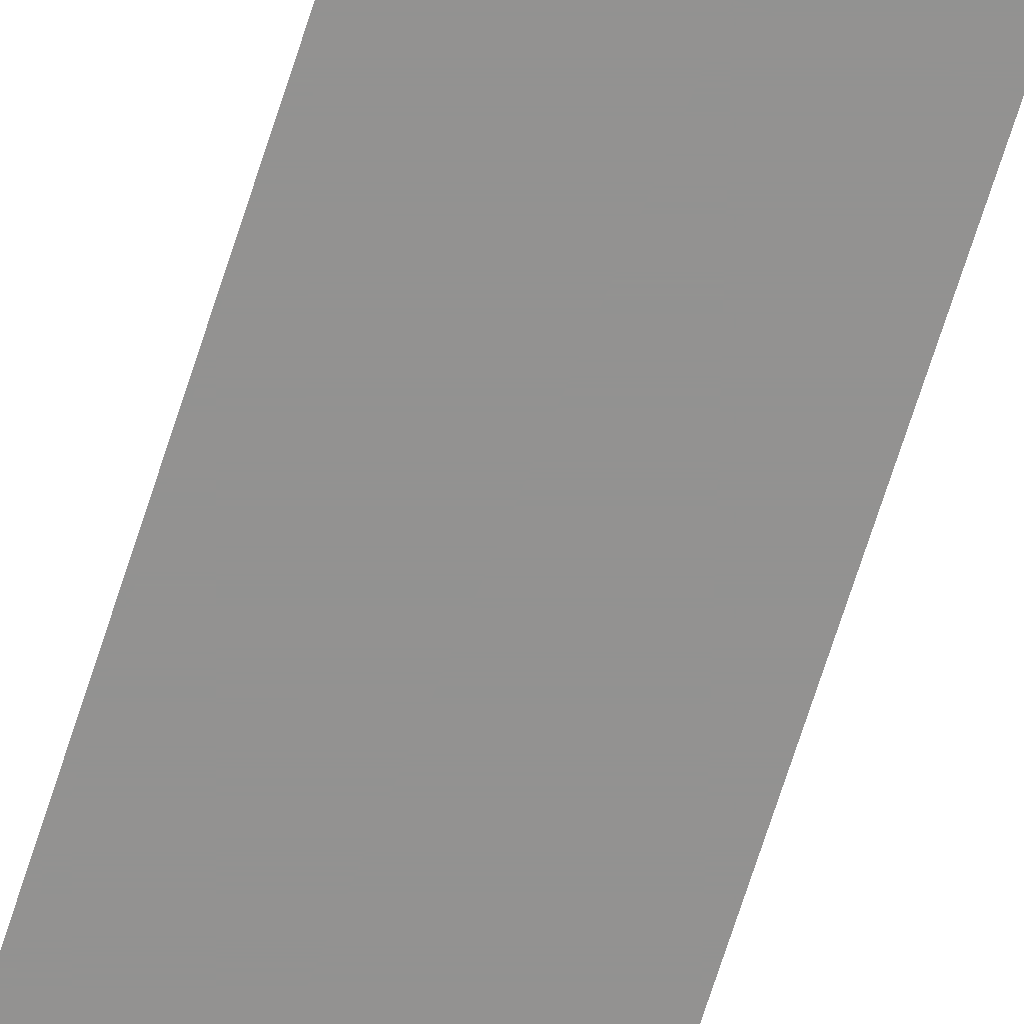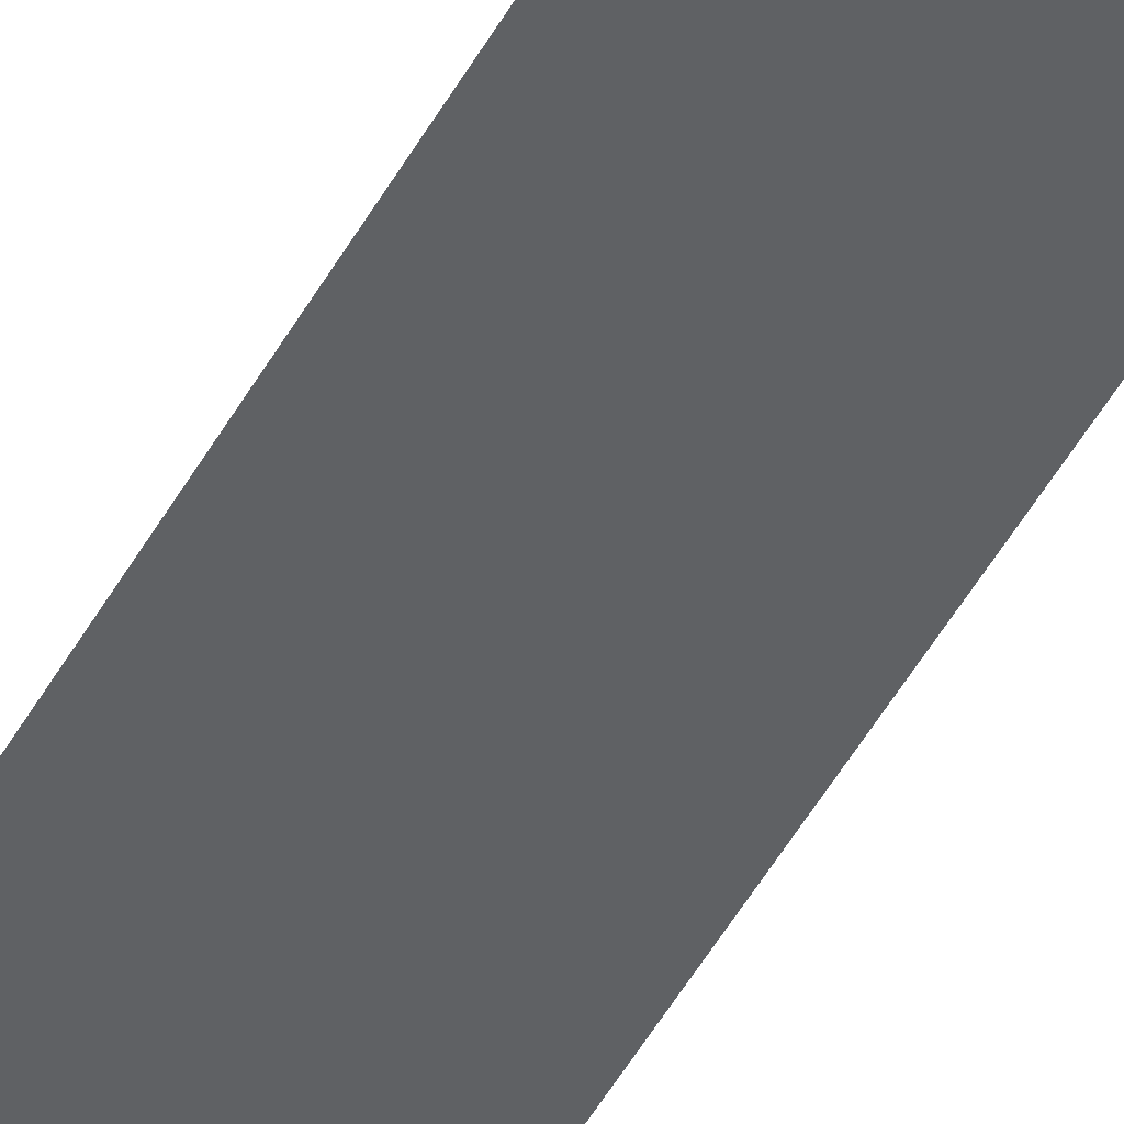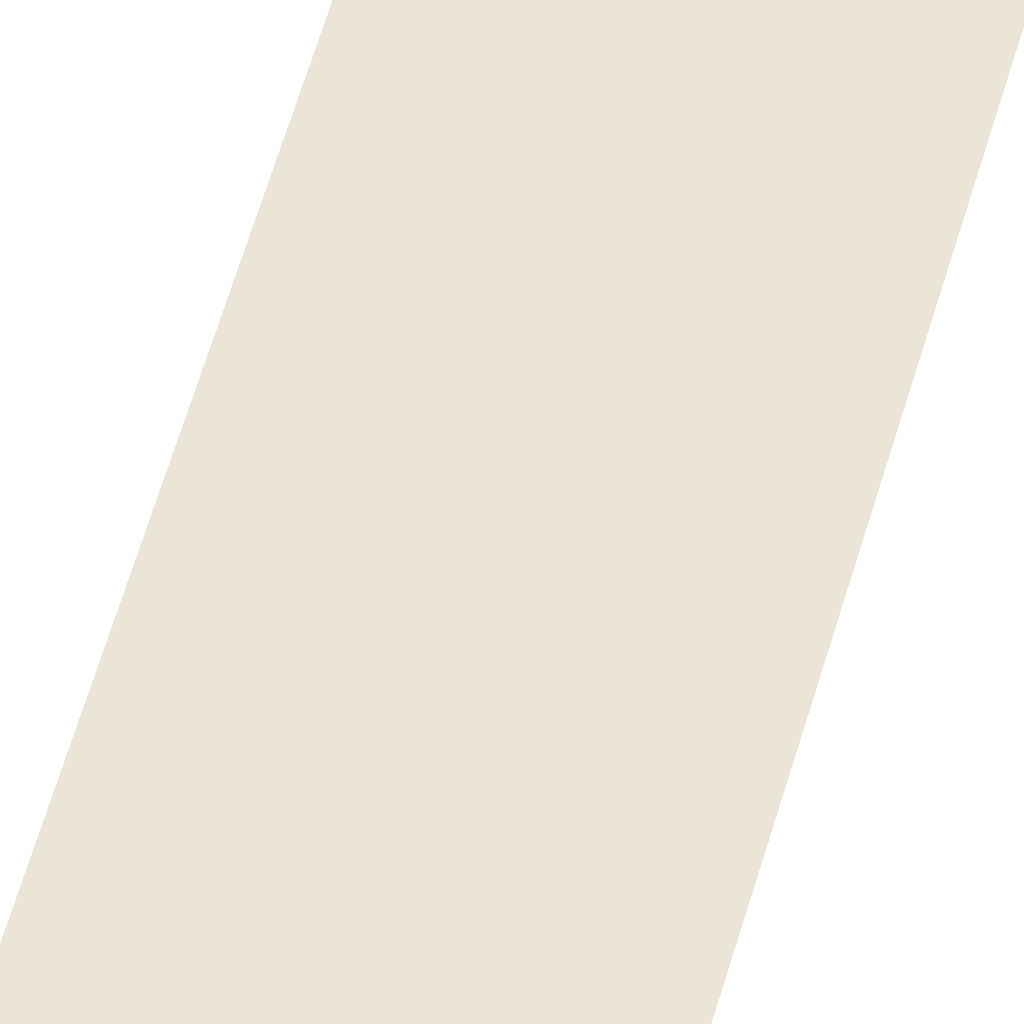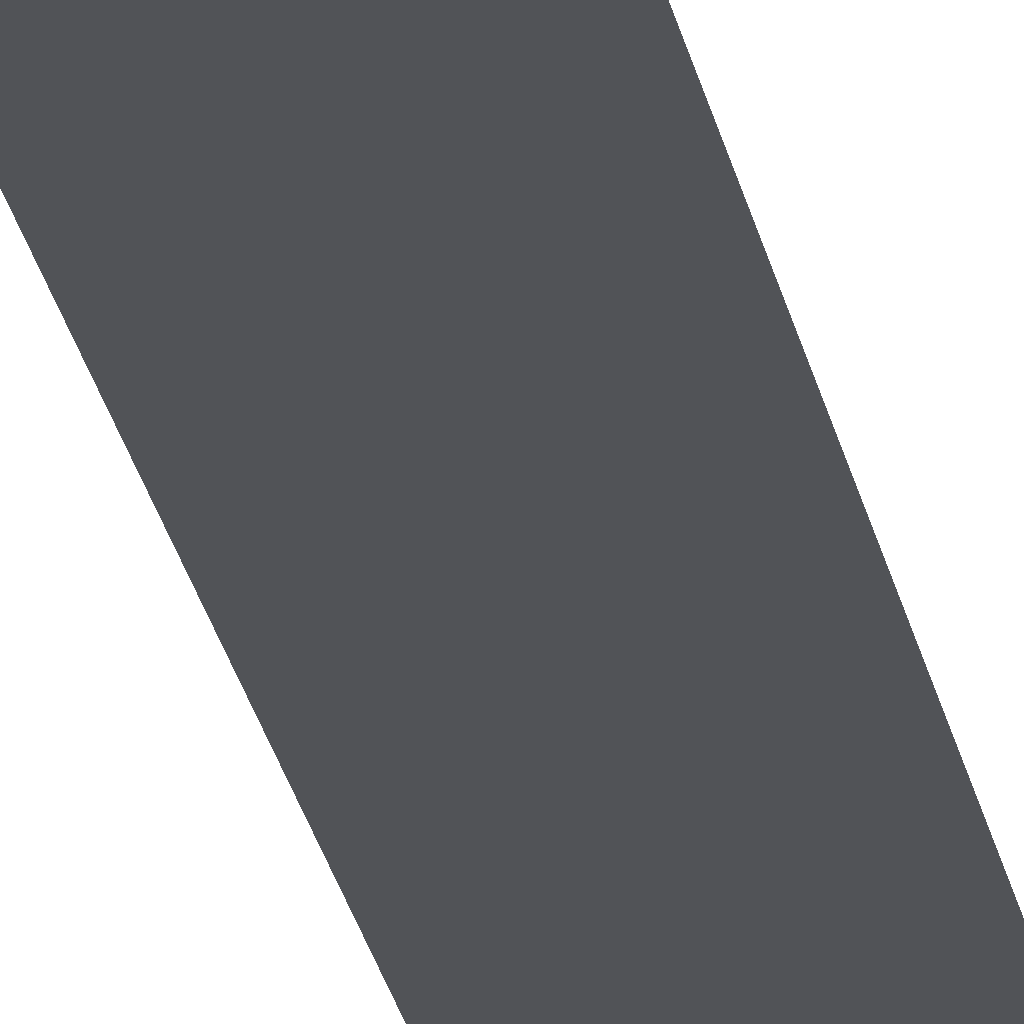
<metadata>
{"format":"obj","ext":"obj","renderer":"f3d","projection":"perspective","resolution":1024,"background":"white","views":[{"elev":-66.4,"azim":-17.3,"up":"+Z"},{"elev":-45.5,"azim":153.4,"up":"+Z"},{"elev":45.7,"azim":13.4,"up":"+Z"},{"elev":-21.8,"azim":-170.8,"up":"+Z"}]}
</metadata>
<code>
v 16.67 -22.13 0.05
v 16.67 12.25 0.05
v 14.09 12.25 0.05
v 14.09 -22.13 0.05
g Terrain_(2)_1701_2
f 1 3 2
f 4 3 1

</code>
